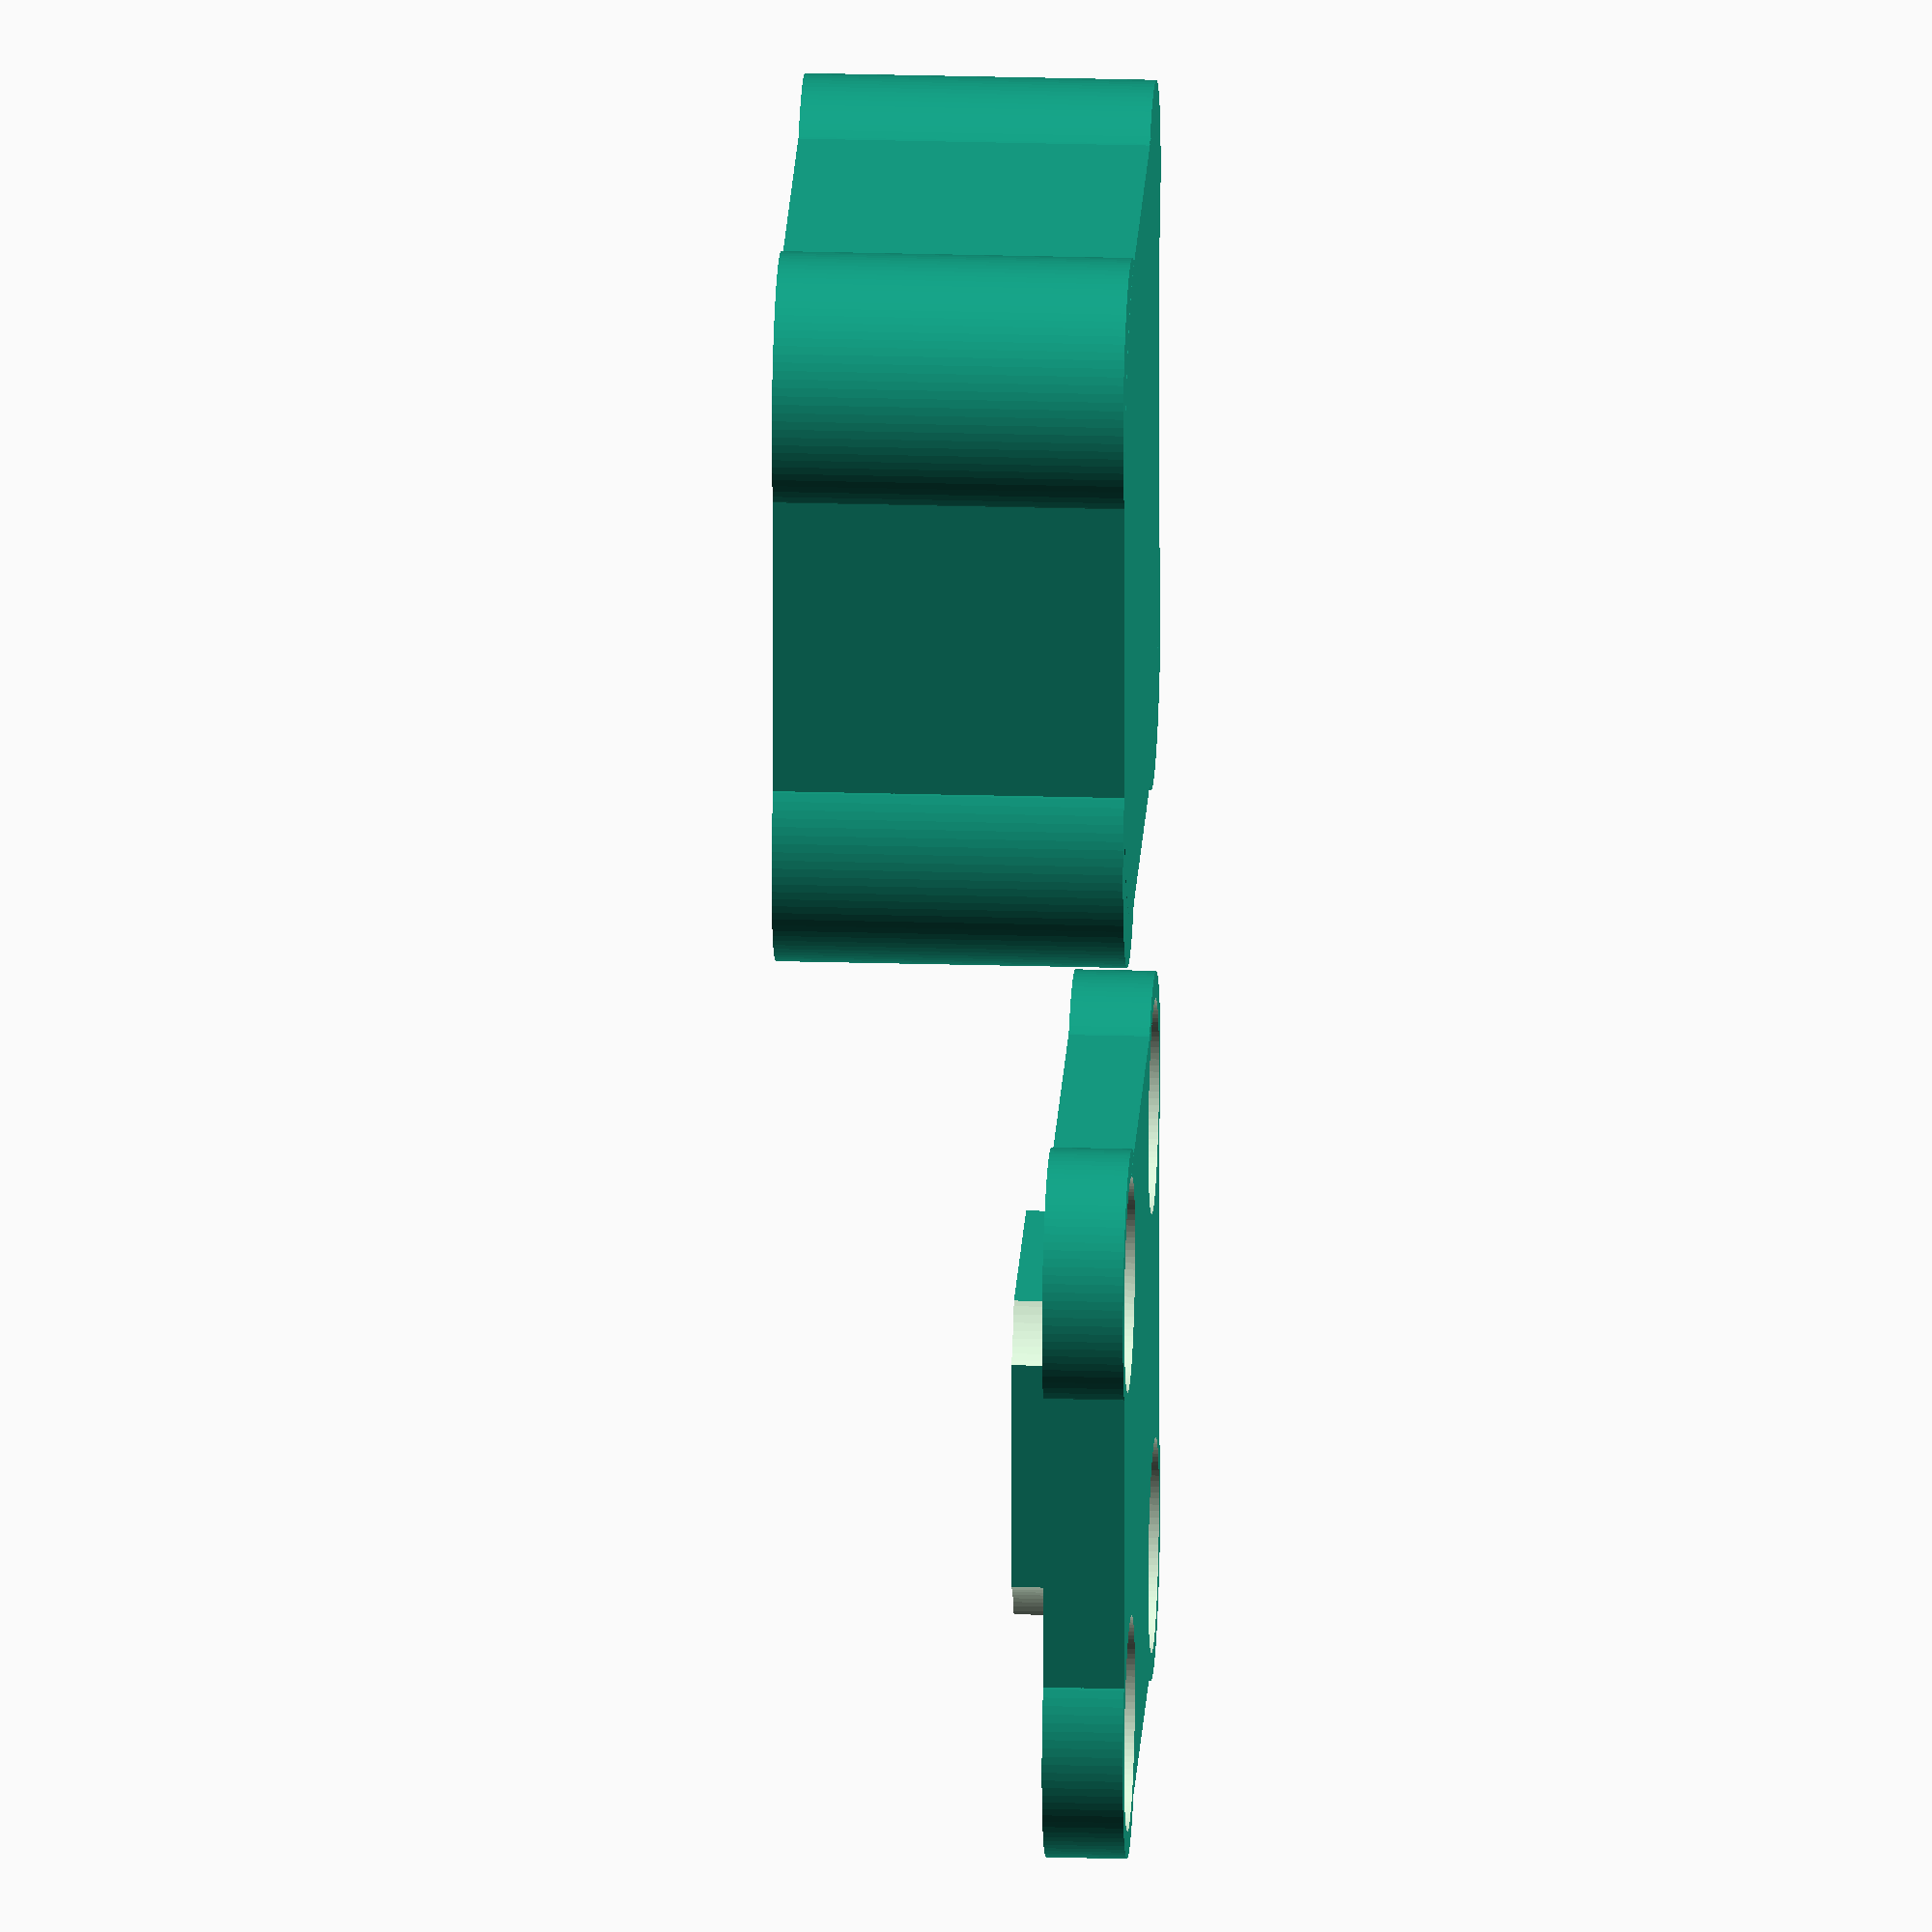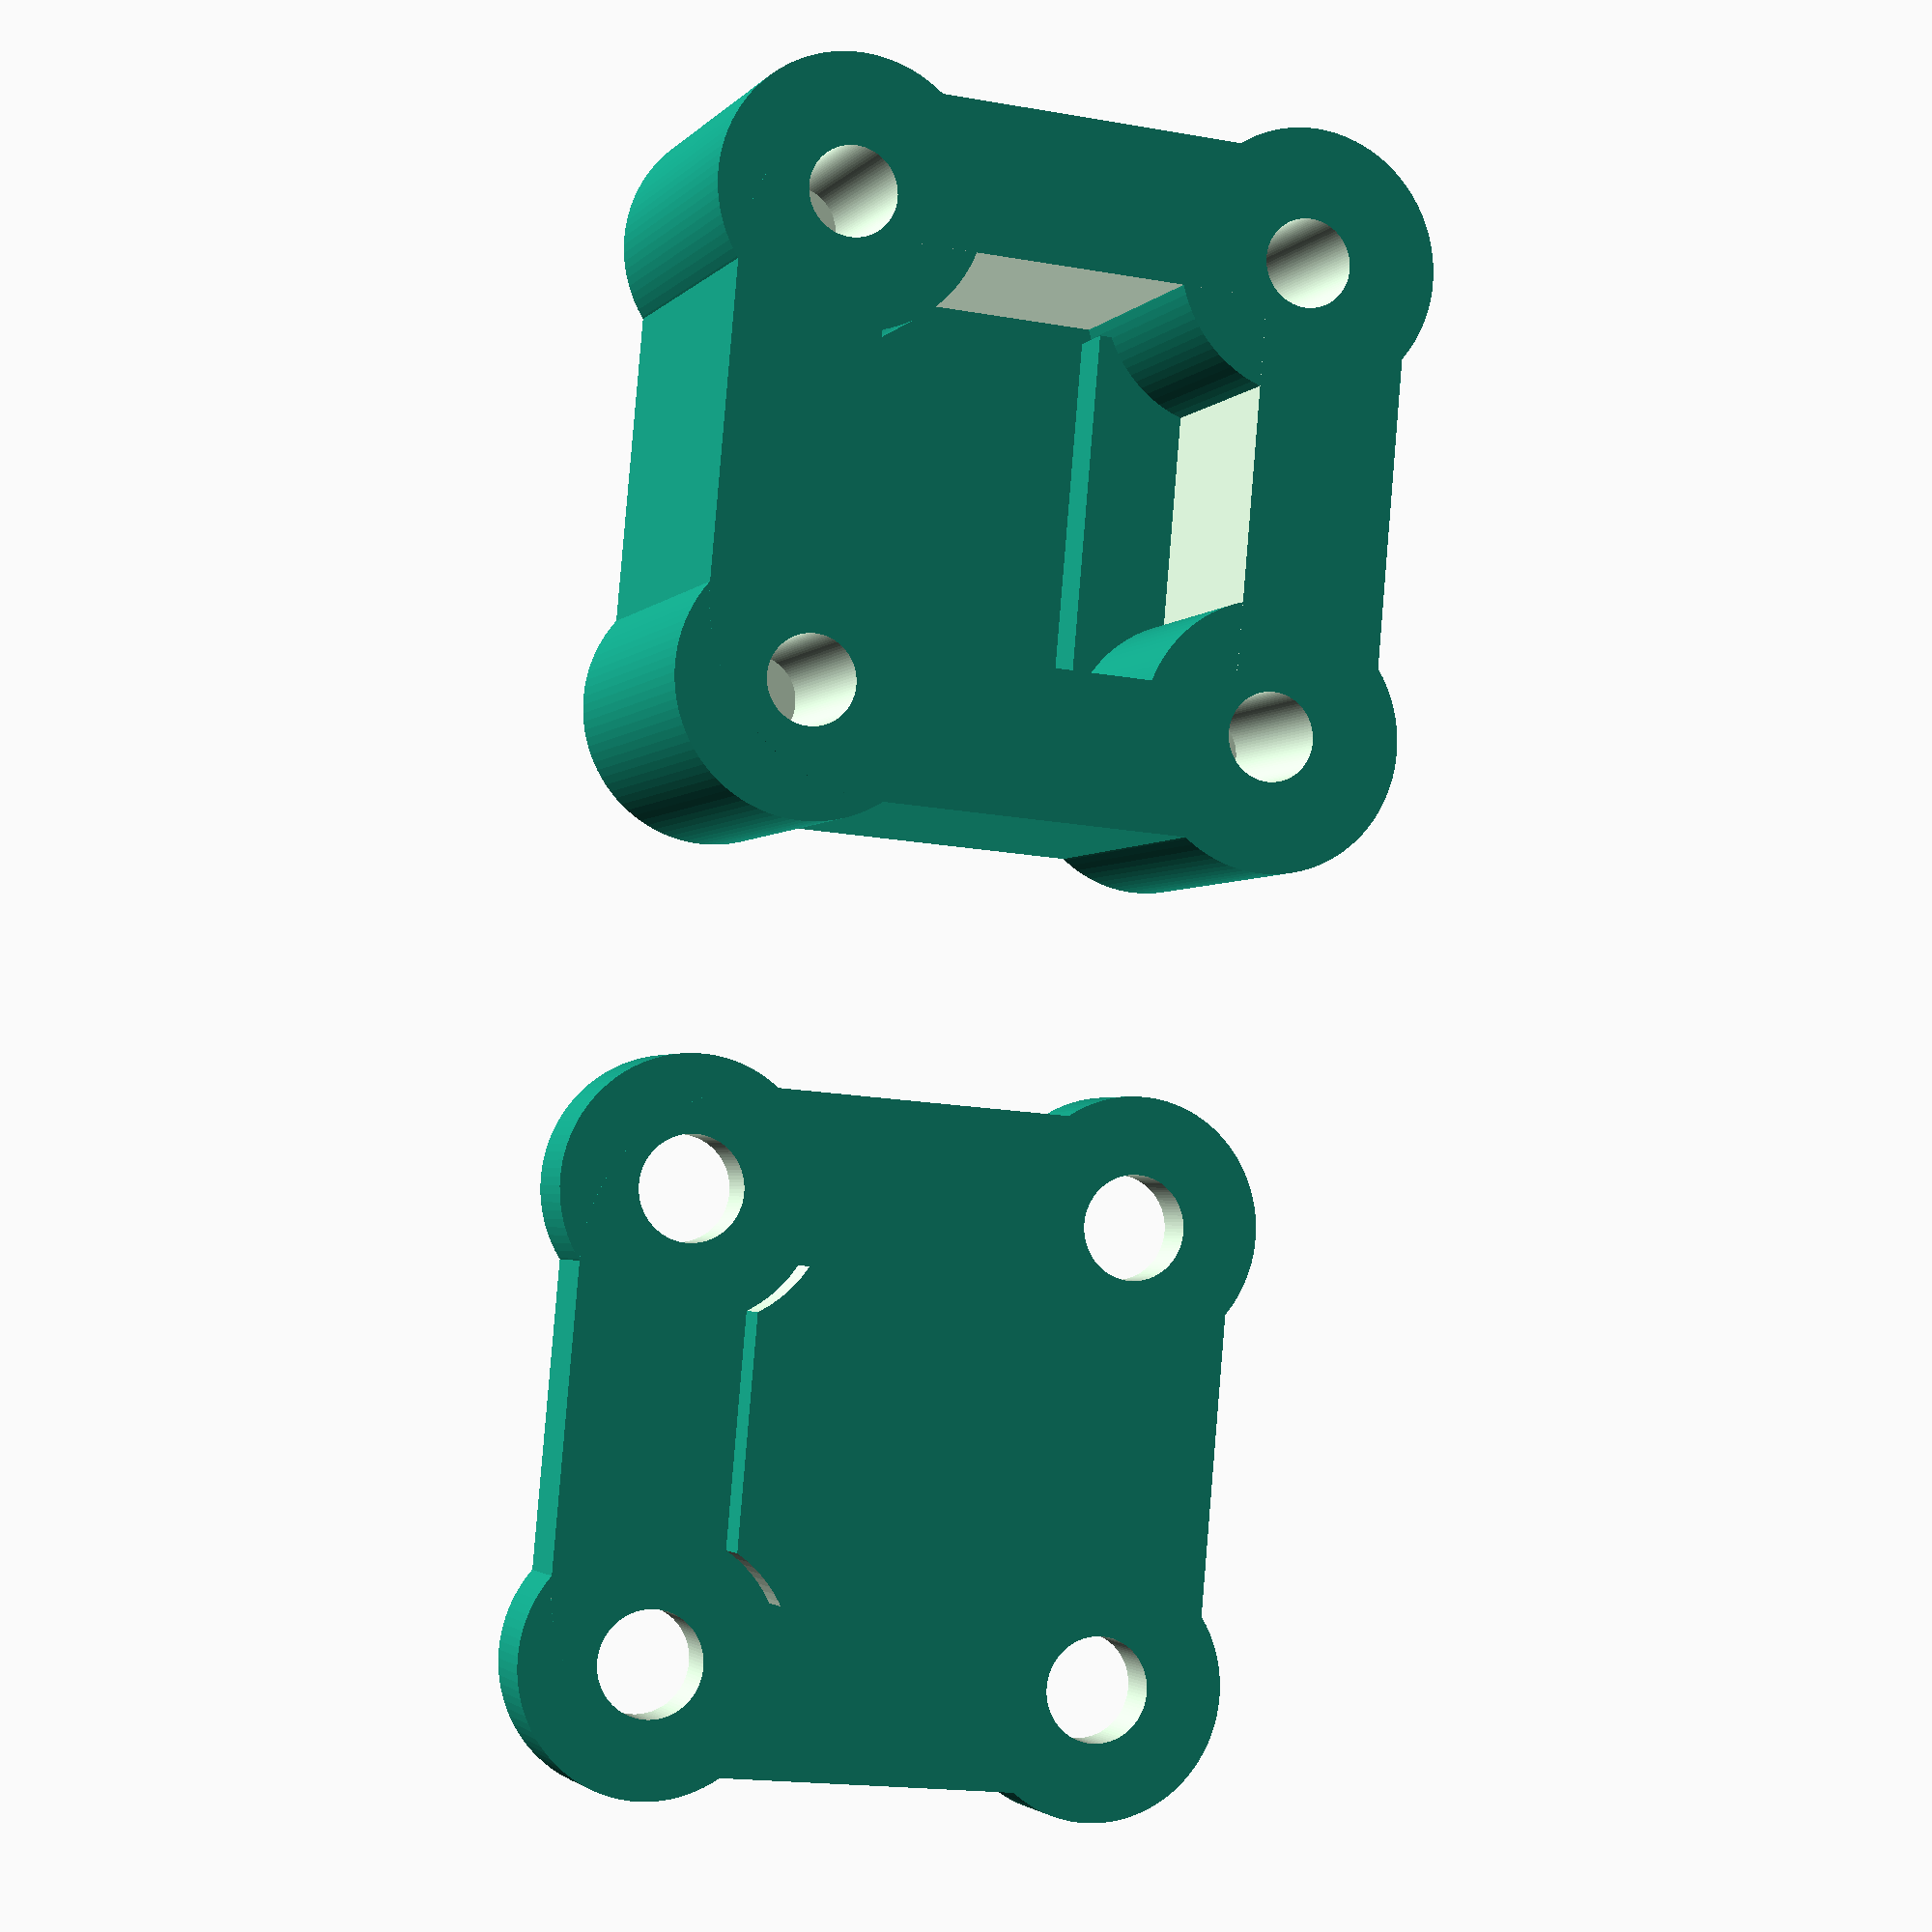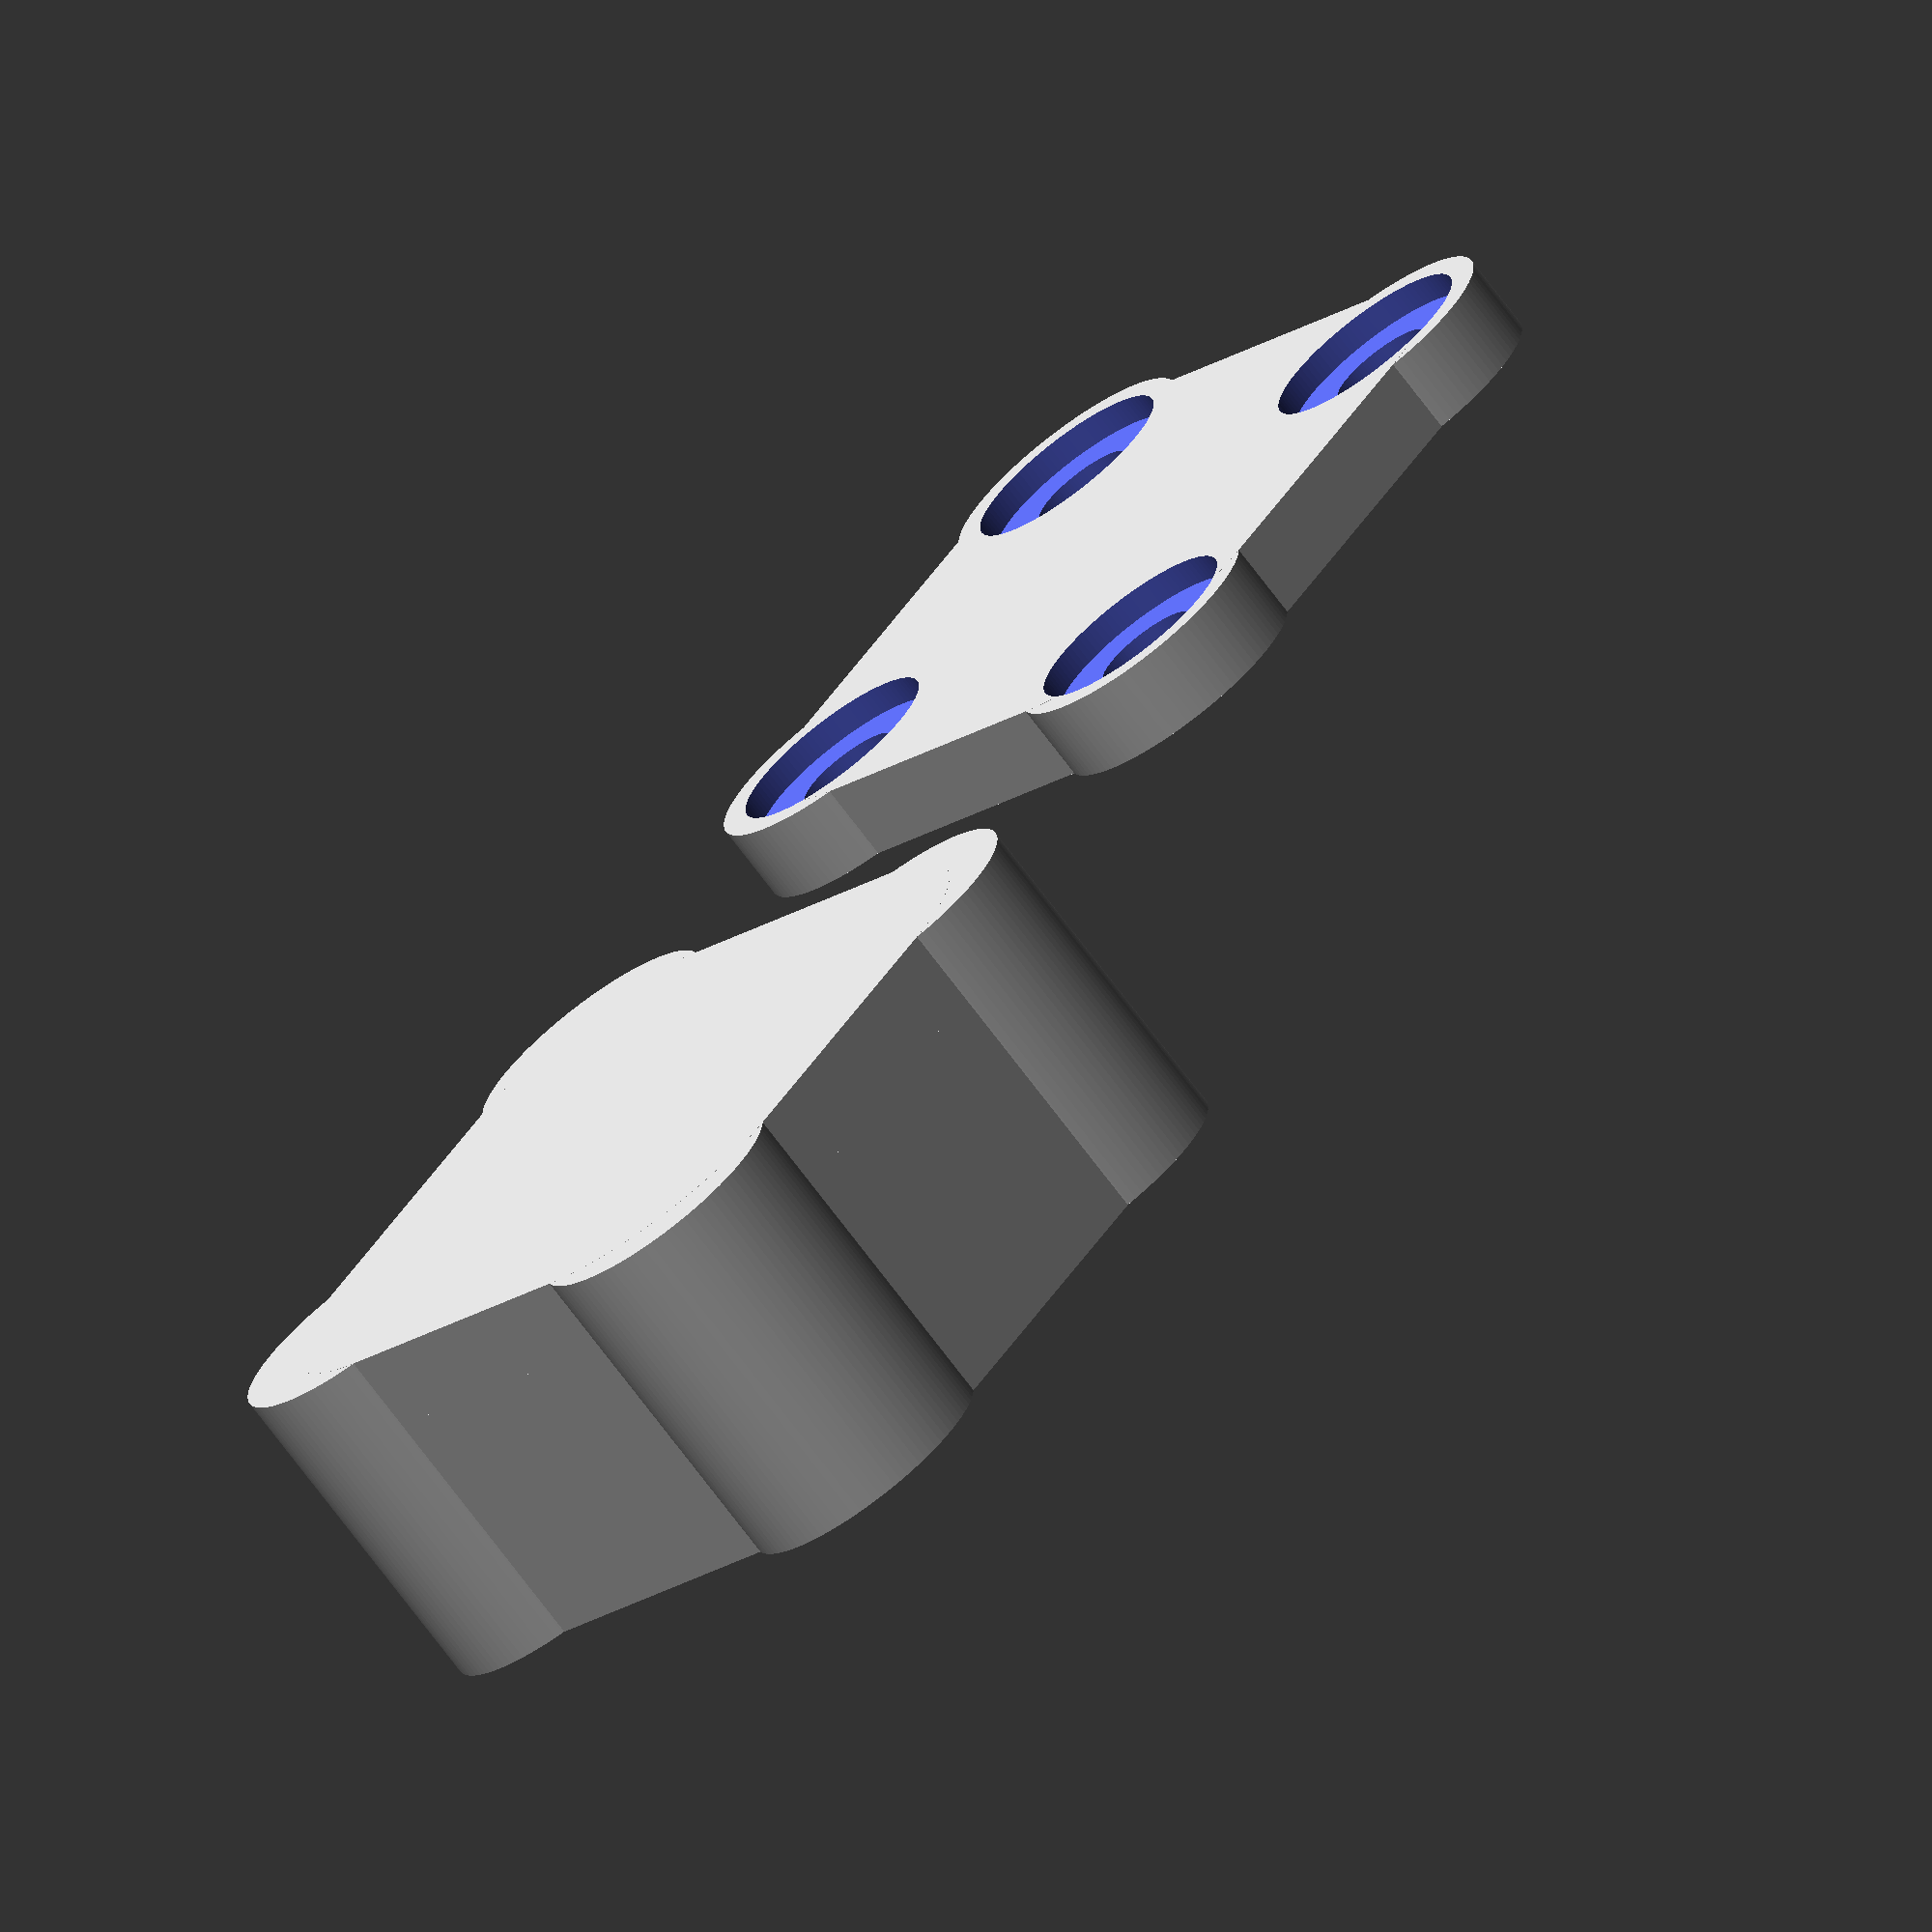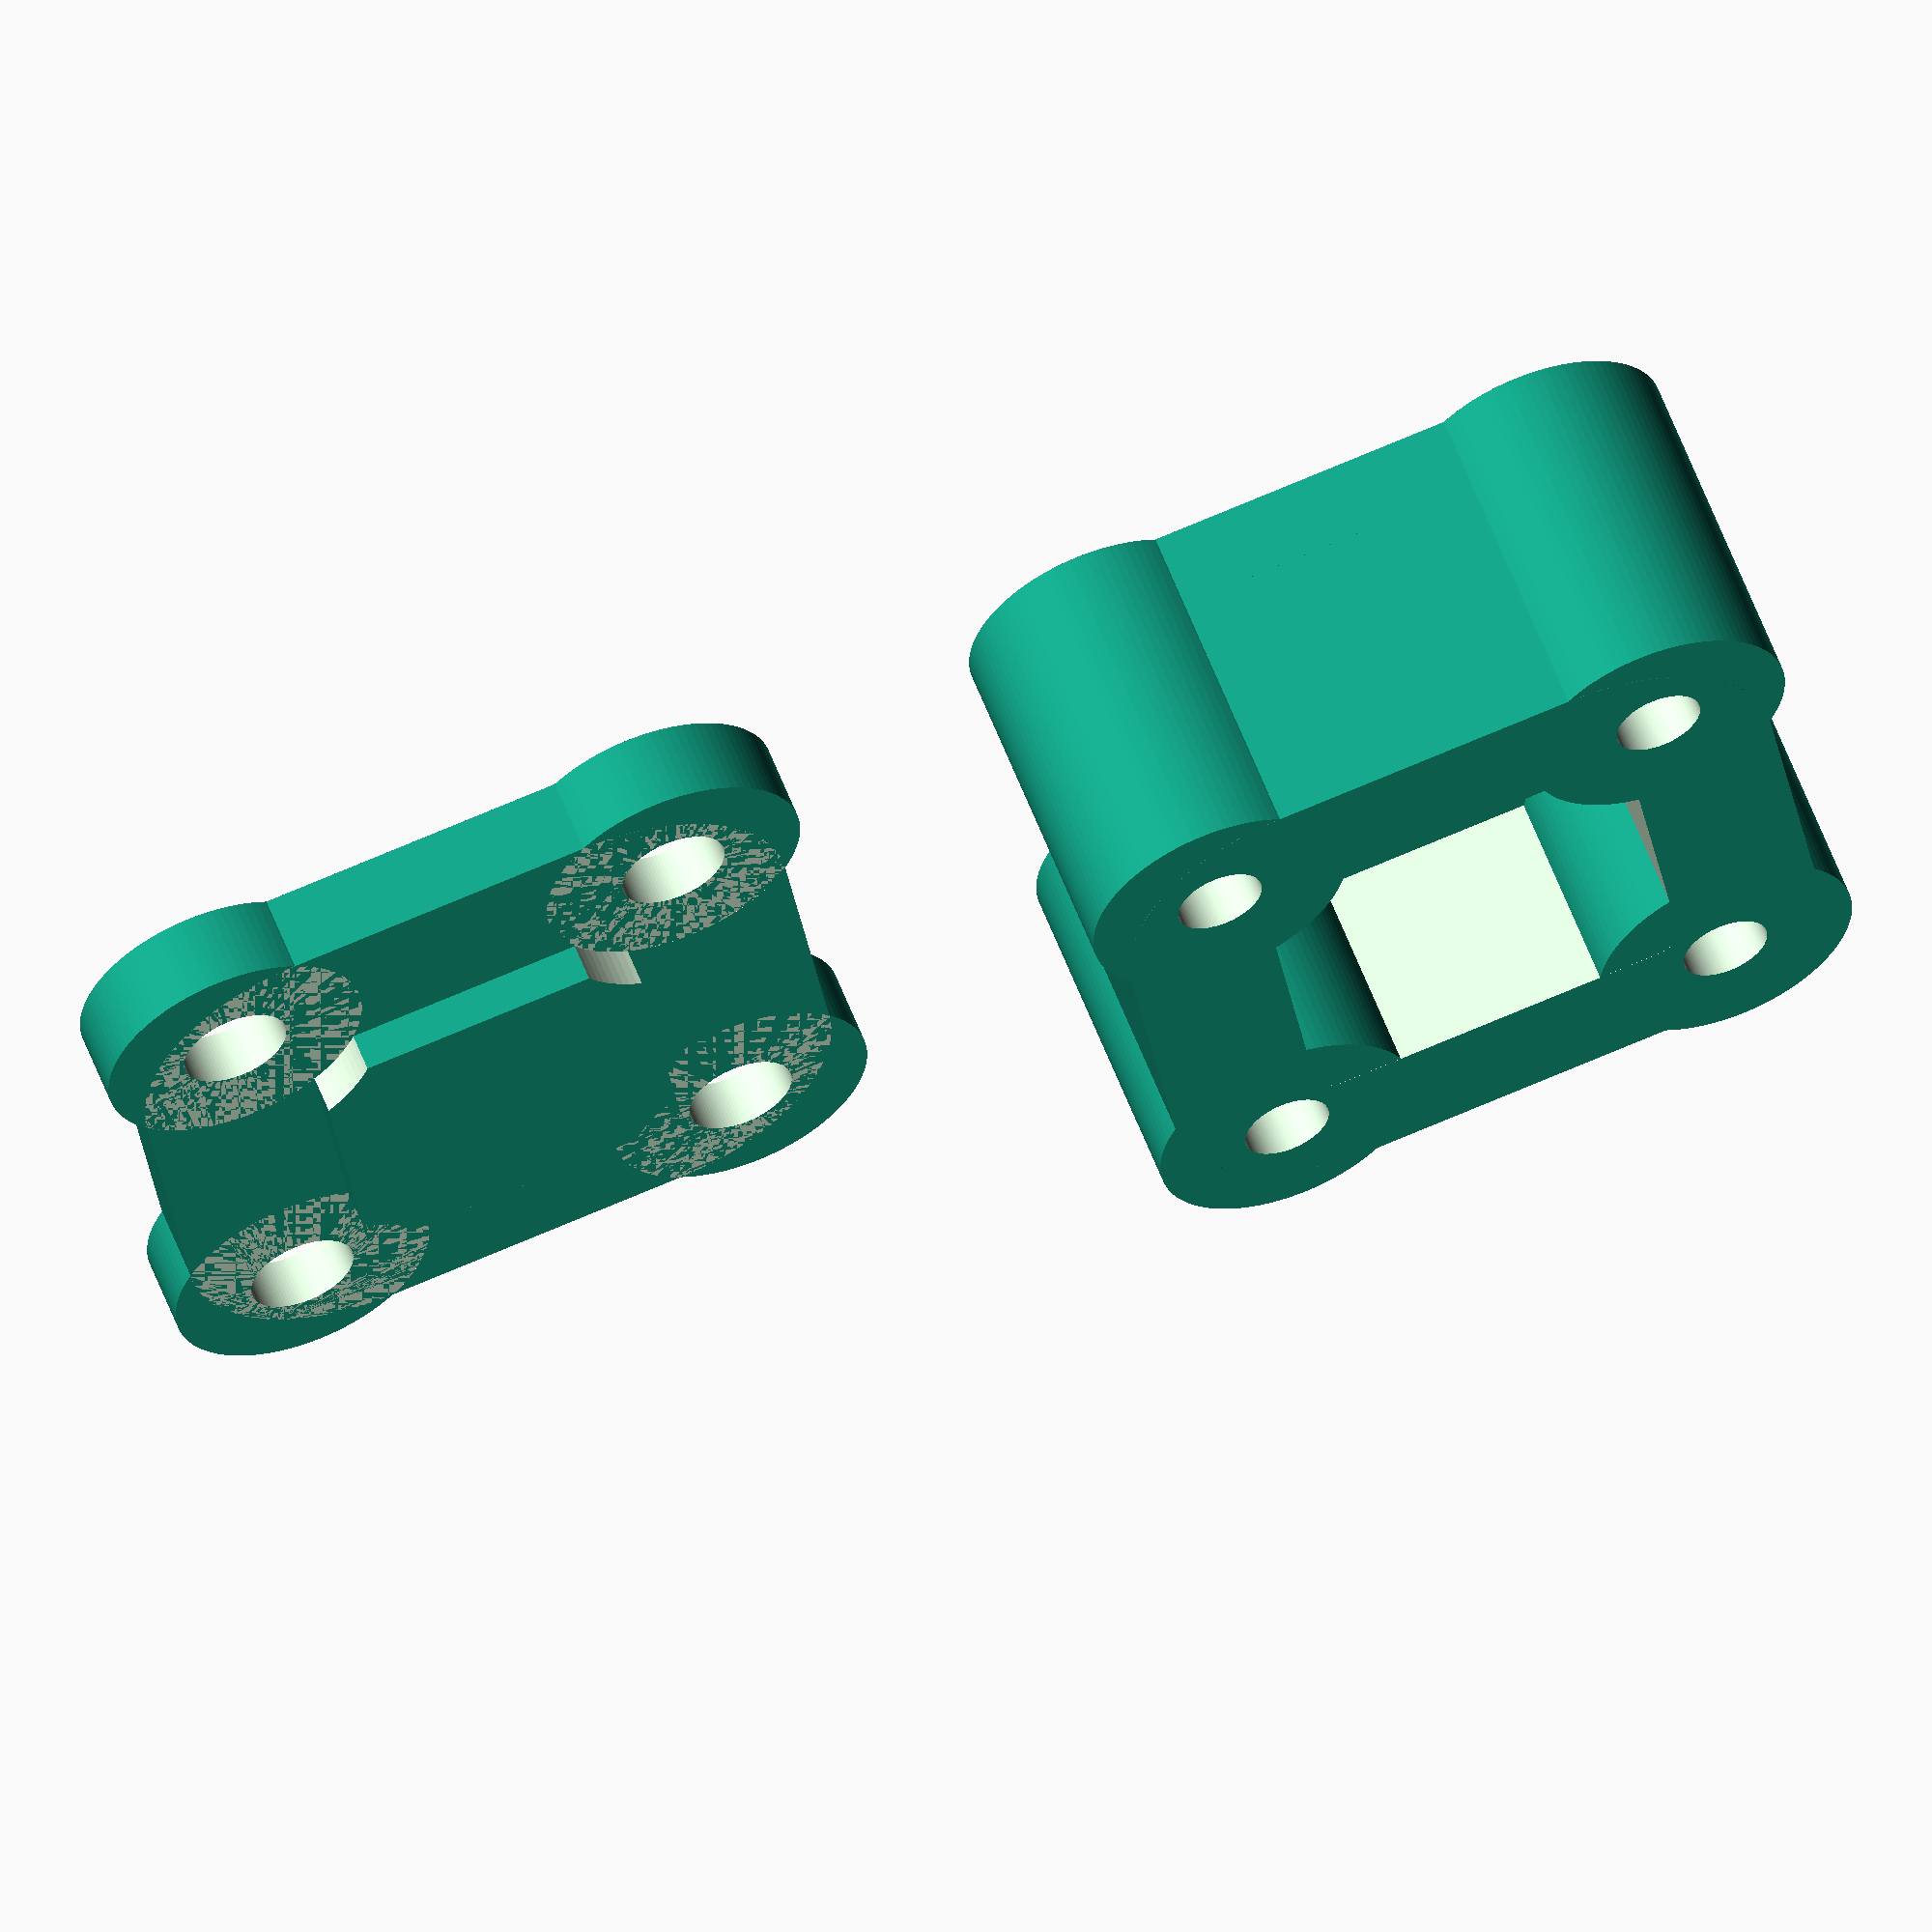
<openscad>
/*
  _   _  _    _              __                              
 |_) /  |_)  /   _.  _  _   /__  _  ._   _  ._ _. _|_  _  ._ 
 |   \_ |_)  \_ (_| _> (/_  \_| (/_ | | (/_ | (_|  |_ (_) |  
 
 Author: Harry Dobbs
 Description: A program used to generate 3D printable boxes for PCBs.
*/


//PARAMETERS
$fn=100;


CASE_FASTENER_BOSS_RADIUS = 5; 
CASE_FASTENER_INTERNAL_RADIUS = 3.3/2; // 3.3mm hole recommended
CASE_FASTENER_DEPTH = 12;

LID_FASTENER_RADIUS = 2.02; // 2mm and a bit of tolerance...

//PCB_X = 37.25 + CASE_FASTENER_BOSS_RADIUS/2;
//PCB_Z = 20.20 + CASE_FASTENER_BOSS_RADIUS/2;
//PCB_Y = 20;

PCB_X = 10 + CASE_FASTENER_BOSS_RADIUS/2;
PCB_Z = 10 + CASE_FASTENER_BOSS_RADIUS/2;
PCB_Y = 10;

WALL_THICKNESS = 3; // 2mm minimum is recommended
EDGE_RADIUS = 7;

STAND_OFF_X = PCB_X;
STAND_OFF_Z = 5;
STAND_OFF_Y = 2;

FASTENER_HEAD_RADIUS = 4;
FASTENER_HEAD_DEPTH = 2;
CASE_INSERT_DEPTH = 1.5;


module lid(){
    // Difference between a cube and the mounting holes...
    difference(){
        union(){
        translate([0,0,+WALL_THICKNESS/2]){
            minkowski(){
                    cube([PCB_X+(WALL_THICKNESS*2)-EDGE_RADIUS,PCB_Z+(WALL_THICKNESS*2)-EDGE_RADIUS,WALL_THICKNESS],center=true);            
                    cylinder(h=0.000000000000001,r=EDGE_RADIUS);
            }
            
        }
            translate([-(PCB_X/2 + CASE_FASTENER_BOSS_RADIUS/2),-(PCB_Z/2 + CASE_FASTENER_BOSS_RADIUS/2),+WALL_THICKNESS/2])
    {
        difference() {
            cylinder(h=WALL_THICKNESS - 0.01, r=CASE_FASTENER_BOSS_RADIUS, center=true);
            cylinder(h=WALL_THICKNESS * 2, r=CASE_FASTENER_INTERNAL_RADIUS, center=true);
            
        }
    }
    translate([(PCB_X/2 + CASE_FASTENER_BOSS_RADIUS/2),-(PCB_Z/2 + CASE_FASTENER_BOSS_RADIUS/2),+WALL_THICKNESS/2])
    {
        difference() {
            cylinder(h=WALL_THICKNESS - 0.01, r=CASE_FASTENER_BOSS_RADIUS, center=true);
            cylinder(h=WALL_THICKNESS * 2, r=CASE_FASTENER_INTERNAL_RADIUS, center=true);
            
        }

    }
    translate([(PCB_X/2 + CASE_FASTENER_BOSS_RADIUS/2),(PCB_Z/2 + CASE_FASTENER_BOSS_RADIUS/2),+WALL_THICKNESS/2])
    {
        difference() {
            cylinder(h=WALL_THICKNESS - 0.01, r=CASE_FASTENER_BOSS_RADIUS, center=true);
            cylinder(h=WALL_THICKNESS * 2, r=CASE_FASTENER_INTERNAL_RADIUS, center=true);
            
        }

    }
    translate([-(PCB_X/2 + CASE_FASTENER_BOSS_RADIUS/2),(PCB_Z/2 + CASE_FASTENER_BOSS_RADIUS/2),+WALL_THICKNESS/2])
    {
        difference() {
            cylinder(h=WALL_THICKNESS - 0.01, r=CASE_FASTENER_BOSS_RADIUS, center=true);
            cylinder(h=WALL_THICKNESS, r=CASE_FASTENER_INTERNAL_RADIUS, center=true);
            
        }
    }
        
    }

        union(){
            translate([PCB_X/2 + CASE_FASTENER_BOSS_RADIUS/2,PCB_Z/2 + CASE_FASTENER_BOSS_RADIUS/2, WALL_THICKNESS/2]){
                cylinder(h=WALL_THICKNESS+0.1, r=LID_FASTENER_RADIUS, center=true);
                translate([0,0, 1.5]){
                    cylinder(h=FASTENER_HEAD_DEPTH, r=FASTENER_HEAD_RADIUS, center=true);
                }
            }
            translate([PCB_X/2 + CASE_FASTENER_BOSS_RADIUS/2,-(PCB_Z/2 + CASE_FASTENER_BOSS_RADIUS/2),WALL_THICKNESS/2]){
                cylinder(h=WALL_THICKNESS+0.1, r=LID_FASTENER_RADIUS, center=true);
                translate([0,0, 1.5]){
                    cylinder(h=FASTENER_HEAD_DEPTH, r=FASTENER_HEAD_RADIUS, center=true);
                }
            }
            translate([-(PCB_X/2 + CASE_FASTENER_BOSS_RADIUS/2),-(PCB_Z/2 + CASE_FASTENER_BOSS_RADIUS/2),WALL_THICKNESS/2]){
                cylinder(h=WALL_THICKNESS+0.1, r=LID_FASTENER_RADIUS, center=true);
                translate([0,0, 1.5]){
                    cylinder(h=FASTENER_HEAD_DEPTH, r=FASTENER_HEAD_RADIUS, center=true);
                }    
            }
            translate([-(PCB_X/2 + CASE_FASTENER_BOSS_RADIUS/2),PCB_Z/2 + CASE_FASTENER_BOSS_RADIUS/2,WALL_THICKNESS / 2]){
                cylinder(h=WALL_THICKNESS+0.1, r=LID_FASTENER_RADIUS, center=true);
                translate([0,0, 1.5]){
                    cylinder(h=FASTENER_HEAD_DEPTH, r=FASTENER_HEAD_RADIUS, center=true);
                }    
            }
        }
    }
    
    difference(){
            translate([0,0,-CASE_INSERT_DEPTH/2]){

            cube([PCB_X,PCB_Z,CASE_INSERT_DEPTH-0.001],center=true); 
            }
            union(){
                translate([PCB_X/2 + CASE_FASTENER_BOSS_RADIUS/2,-(PCB_Z/2 + CASE_FASTENER_BOSS_RADIUS/2),-CASE_INSERT_DEPTH/2]){
                    cylinder(h=CASE_INSERT_DEPTH+0.001, r=CASE_FASTENER_BOSS_RADIUS, center=true);
                    }
                translate([-(PCB_X/2 + CASE_FASTENER_BOSS_RADIUS/2),-(PCB_Z/2 + CASE_FASTENER_BOSS_RADIUS/2),-CASE_INSERT_DEPTH/2]){
                    cylinder(h=CASE_INSERT_DEPTH+0.001, r=CASE_FASTENER_BOSS_RADIUS, center=true);
                    }

                translate([-(PCB_X/2 + CASE_FASTENER_BOSS_RADIUS/2),(PCB_Z/2 + CASE_FASTENER_BOSS_RADIUS/2),-CASE_INSERT_DEPTH/2]){
                    cylinder(h=CASE_INSERT_DEPTH+0.001, r=CASE_FASTENER_BOSS_RADIUS, center=true);
                    }

                translate([PCB_X/2 + CASE_FASTENER_BOSS_RADIUS/2,(PCB_Z/2 + CASE_FASTENER_BOSS_RADIUS/2),-CASE_INSERT_DEPTH/2]){
                    cylinder(h=CASE_INSERT_DEPTH+0.001, r=CASE_FASTENER_BOSS_RADIUS, center=true);
                    }
                }
    }
    

}

module box(){
    // Sides....
    difference(){
        difference() {
            // External Cube
            translate([0,0,PCB_Y/2+WALL_THICKNESS]){
                cube([PCB_X+(WALL_THICKNESS*2)-EDGE_RADIUS,PCB_Z+(WALL_THICKNESS*2)-EDGE_RADIUS,PCB_Y],center = true);
                minkowski()
                {
                        cube([PCB_X+(WALL_THICKNESS*2)-EDGE_RADIUS,PCB_Z+(WALL_THICKNESS*2)-EDGE_RADIUS,PCB_Y],center = true);
                        cylinder(h=0.000000000000001,r=EDGE_RADIUS);
                }
            }
         
            // Internal Cube 
            translate([0,0,PCB_Y/2+WALL_THICKNESS]){
                minkowski()
                {
                      cube([PCB_X,PCB_Z,PCB_Y+0.01], center = true);
                      cylinder(h=0.000000000000001,r=1);
                }
            }

        }
        
        union() {
            translate([PCB_X/2 + CASE_FASTENER_BOSS_RADIUS/2,PCB_Z/2 + CASE_FASTENER_BOSS_RADIUS/2,PCB_Y/2 + WALL_THICKNESS])
            {
                
                cylinder(h=PCB_Y + 0.01, r=CASE_FASTENER_INTERNAL_RADIUS, center=true);
            }
            translate([PCB_X/2 + CASE_FASTENER_BOSS_RADIUS/2,-(PCB_Z/2 + CASE_FASTENER_BOSS_RADIUS/2),PCB_Y/2 + WALL_THICKNESS])
            {
                
                cylinder(h=PCB_Y + 0.01, r=CASE_FASTENER_INTERNAL_RADIUS, center=true);
            }
            
            translate([-(PCB_X/2 + CASE_FASTENER_BOSS_RADIUS/2),-(PCB_Z/2 + CASE_FASTENER_BOSS_RADIUS/2),PCB_Y/2 + WALL_THICKNESS])
            {
                
                cylinder(h=PCB_Y + 0.01, r=CASE_FASTENER_INTERNAL_RADIUS, center=true);
            }
                 translate([-(PCB_X/2 + CASE_FASTENER_BOSS_RADIUS/2),(PCB_Z/2 + CASE_FASTENER_BOSS_RADIUS/2),PCB_Y/2 + WALL_THICKNESS])
            {
                
                cylinder(h=PCB_Y + 0.01, r=CASE_FASTENER_INTERNAL_RADIUS, center=true);
            }
        }

    }

    //Floor plane...
    translate([0,0,+WALL_THICKNESS/2])
    {
        minkowski()
        {

                cube([PCB_X+(WALL_THICKNESS*2)-EDGE_RADIUS,PCB_Z+(WALL_THICKNESS*2)-EDGE_RADIUS,WALL_THICKNESS],center=true);
                cylinder(h=0.000000000000001,r=EDGE_RADIUS);
        }
    }



    // PCB Stand offs
    translate([0,PCB_Z/2-STAND_OFF_Z/2 + CASE_FASTENER_BOSS_RADIUS/2,STAND_OFF_Y/2+WALL_THICKNESS])
    {
        cube([STAND_OFF_X + CASE_FASTENER_INTERNAL_RADIUS/2,STAND_OFF_Z,STAND_OFF_Y],center=true);
    }


    // PCB Stand offs
    translate([0,-PCB_Z/2+STAND_OFF_Z/2 - CASE_FASTENER_BOSS_RADIUS/2,STAND_OFF_Y/2+WALL_THICKNESS])
    {
        cube([STAND_OFF_X + CASE_FASTENER_INTERNAL_RADIUS/2,STAND_OFF_Z,STAND_OFF_Y],center=true);
    }



    translate([PCB_X/2 + CASE_FASTENER_BOSS_RADIUS/2,PCB_Z/2 + CASE_FASTENER_BOSS_RADIUS/2,PCB_Y/2 + WALL_THICKNESS/2])
    {
        difference() {
            cylinder(h=PCB_Y + WALL_THICKNESS - 0.01, r=CASE_FASTENER_BOSS_RADIUS, center=true);
            translate([0,0,PCB_Y/2+ CASE_FASTENER_DEPTH/2]){
                cylinder(h=CASE_FASTENER_DEPTH * 2, r=CASE_FASTENER_INTERNAL_RADIUS, center=true);
            }
        }

    }
    translate([PCB_X/2 + CASE_FASTENER_BOSS_RADIUS/2,-(PCB_Z/2 + CASE_FASTENER_BOSS_RADIUS/2),PCB_Y/2 + WALL_THICKNESS/2])
    {
        difference() {
            cylinder(h=PCB_Y + WALL_THICKNESS - 0.01, r=CASE_FASTENER_BOSS_RADIUS, center=true);
            translate([0,0,PCB_Y/2 + CASE_FASTENER_DEPTH/2]){
                cylinder(h=CASE_FASTENER_DEPTH * 2, r=CASE_FASTENER_INTERNAL_RADIUS, center=true);
            }
        }

    }
    translate([-(PCB_X/2 + CASE_FASTENER_BOSS_RADIUS/2),-(PCB_Z/2 + CASE_FASTENER_BOSS_RADIUS/2),PCB_Y/2 + WALL_THICKNESS/2])
    {
        difference() {
            cylinder(h=PCB_Y + WALL_THICKNESS - 0.01, r=CASE_FASTENER_BOSS_RADIUS, center=true);
            translate([0,0,PCB_Y/2 + CASE_FASTENER_DEPTH/2]){
                cylinder(h=CASE_FASTENER_DEPTH * 2, r=CASE_FASTENER_INTERNAL_RADIUS, center=true);
            }
        }

    }
    translate([-(PCB_X/2 + CASE_FASTENER_BOSS_RADIUS/2),PCB_Z/2 + CASE_FASTENER_BOSS_RADIUS/2,PCB_Y/2 + WALL_THICKNESS / 2])
    {
        difference() {
            cylinder(h=PCB_Y + WALL_THICKNESS - 0.01, r=CASE_FASTENER_BOSS_RADIUS, center=true);
            translate([0,0,PCB_Y/2 + CASE_FASTENER_DEPTH/2]){
                cylinder(h=CASE_FASTENER_DEPTH * 2, r=CASE_FASTENER_INTERNAL_RADIUS, center=true);
            }
        }
    }
}




translate([PCB_X + WALL_THICKNESS + 20,0,WALL_THICKNESS])rotate([180,0,0]){{lid();}}
box();
//translate([0,0,WALL_THICKNESS]){rotate([180,0,0]){lid();}};

</openscad>
<views>
elev=157.6 azim=269.7 roll=87.1 proj=o view=wireframe
elev=2.4 azim=95.0 roll=341.3 proj=p view=wireframe
elev=72.0 azim=231.8 roll=216.8 proj=o view=solid
elev=301.8 azim=171.3 roll=339.3 proj=o view=solid
</views>
